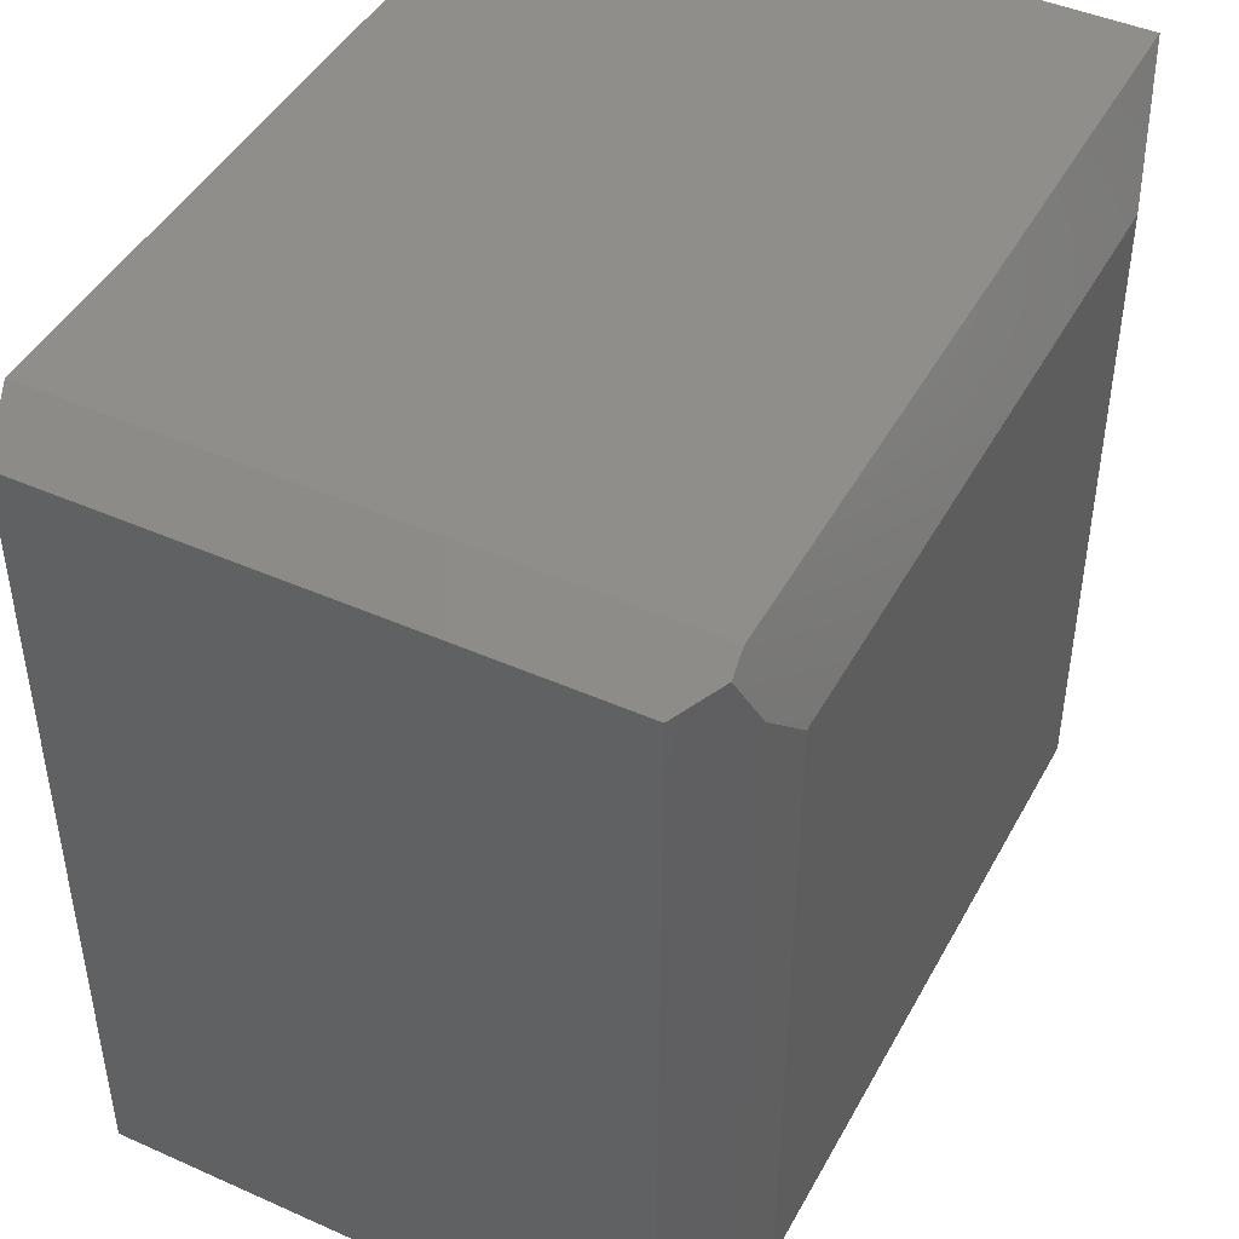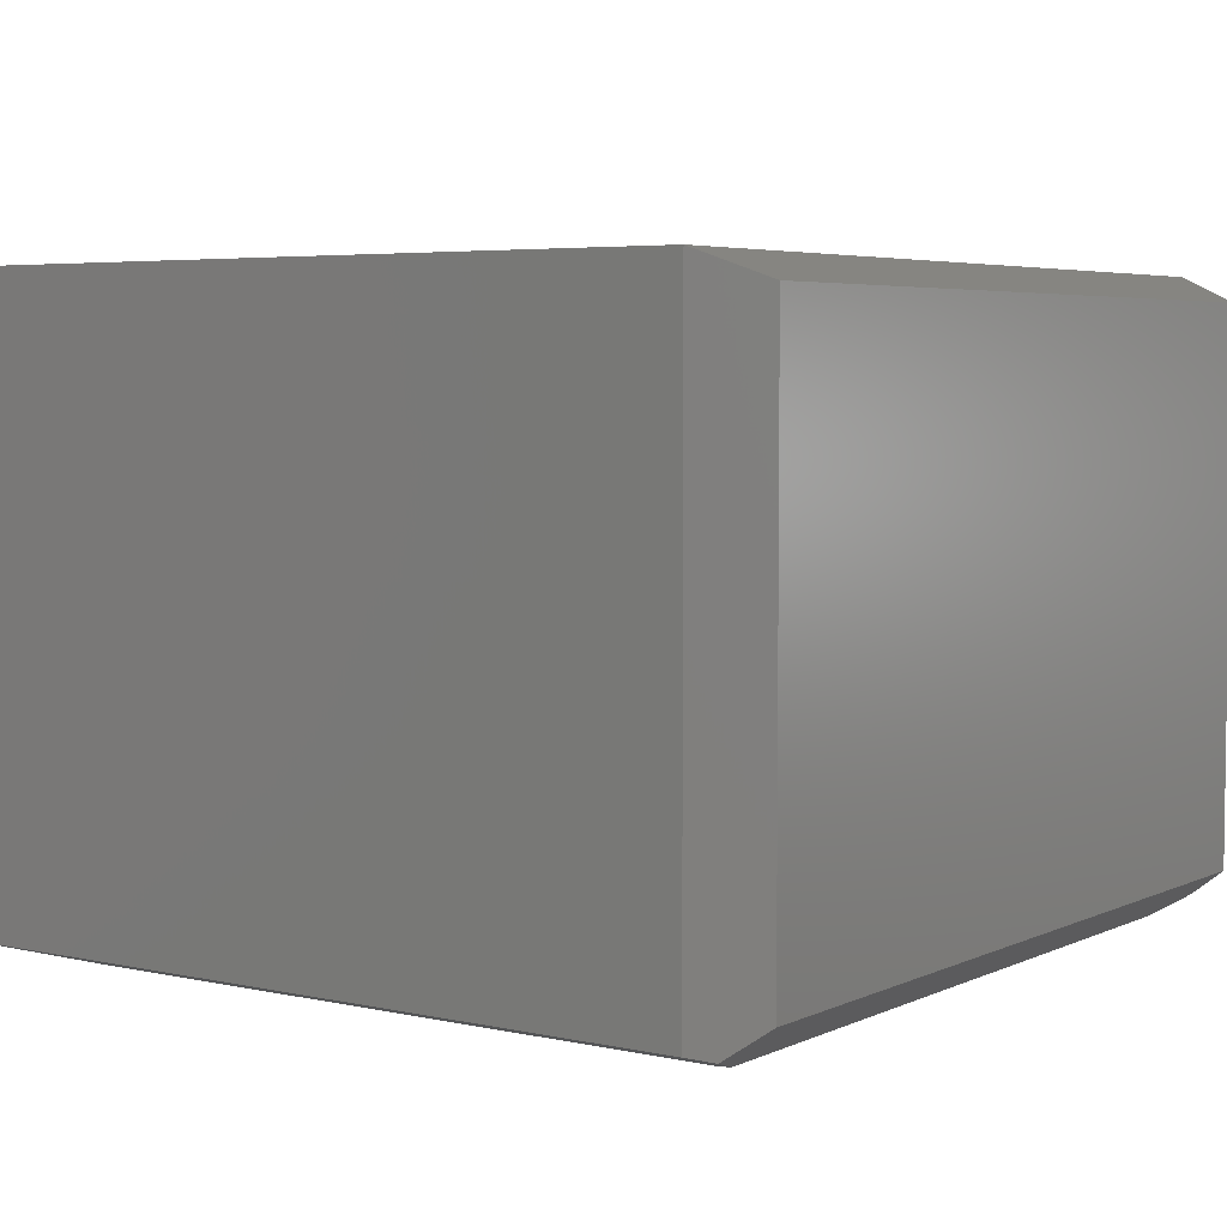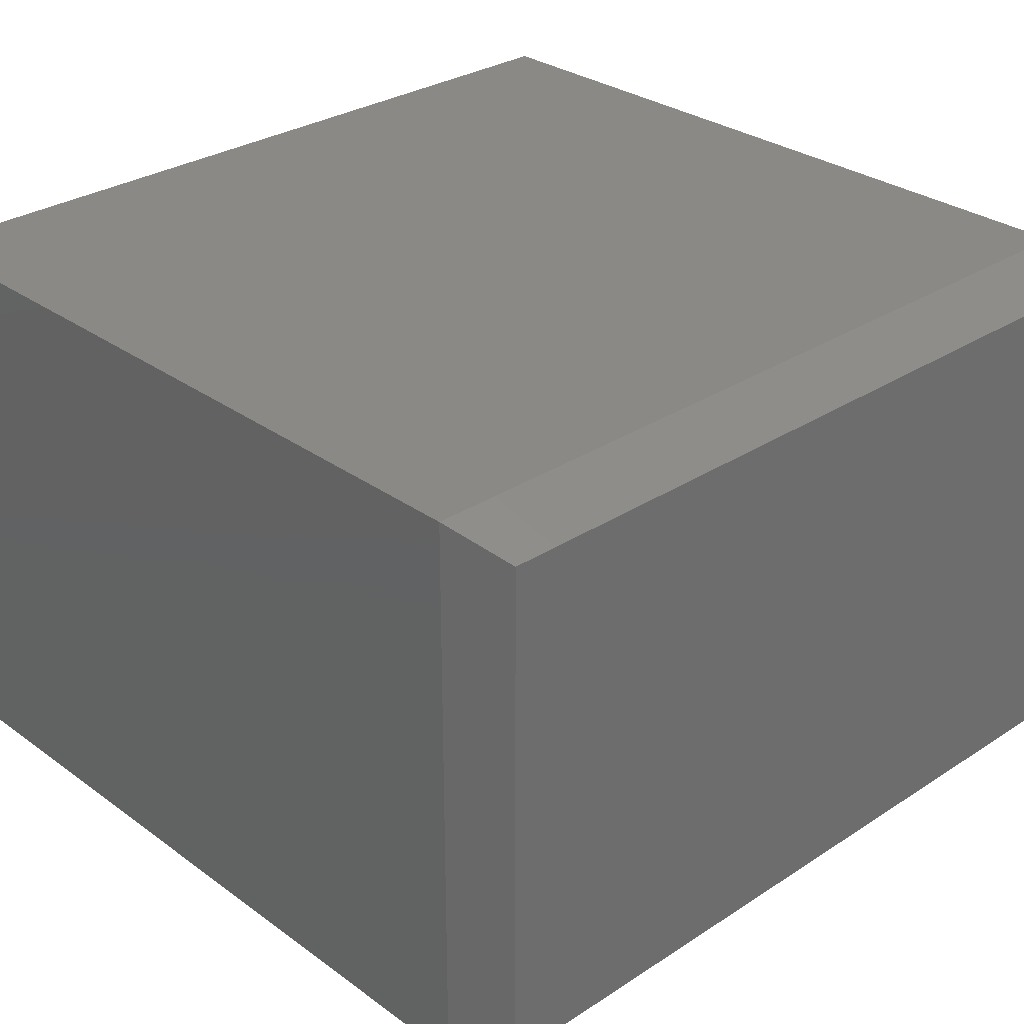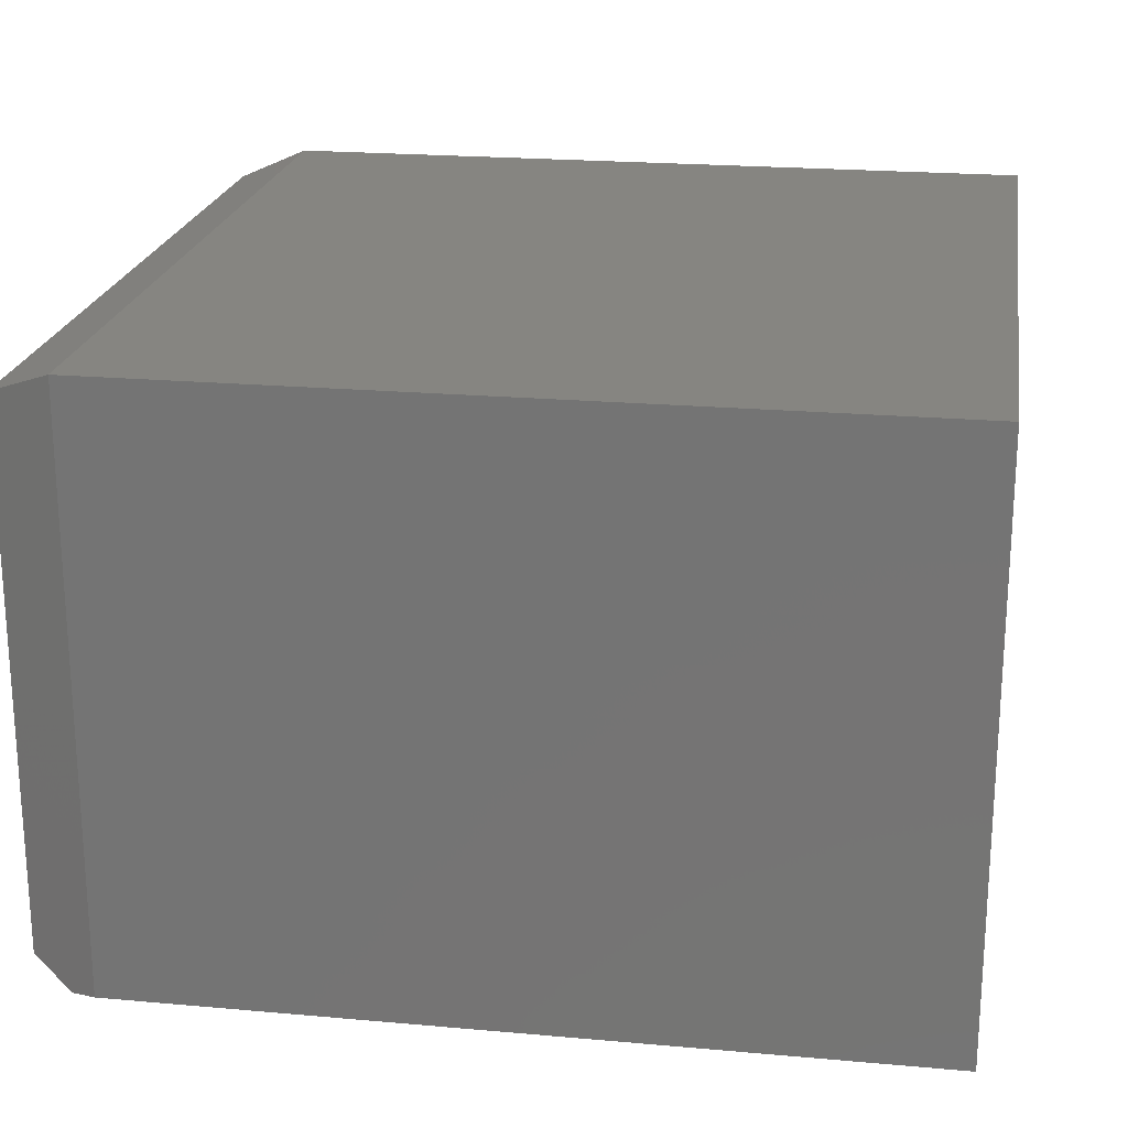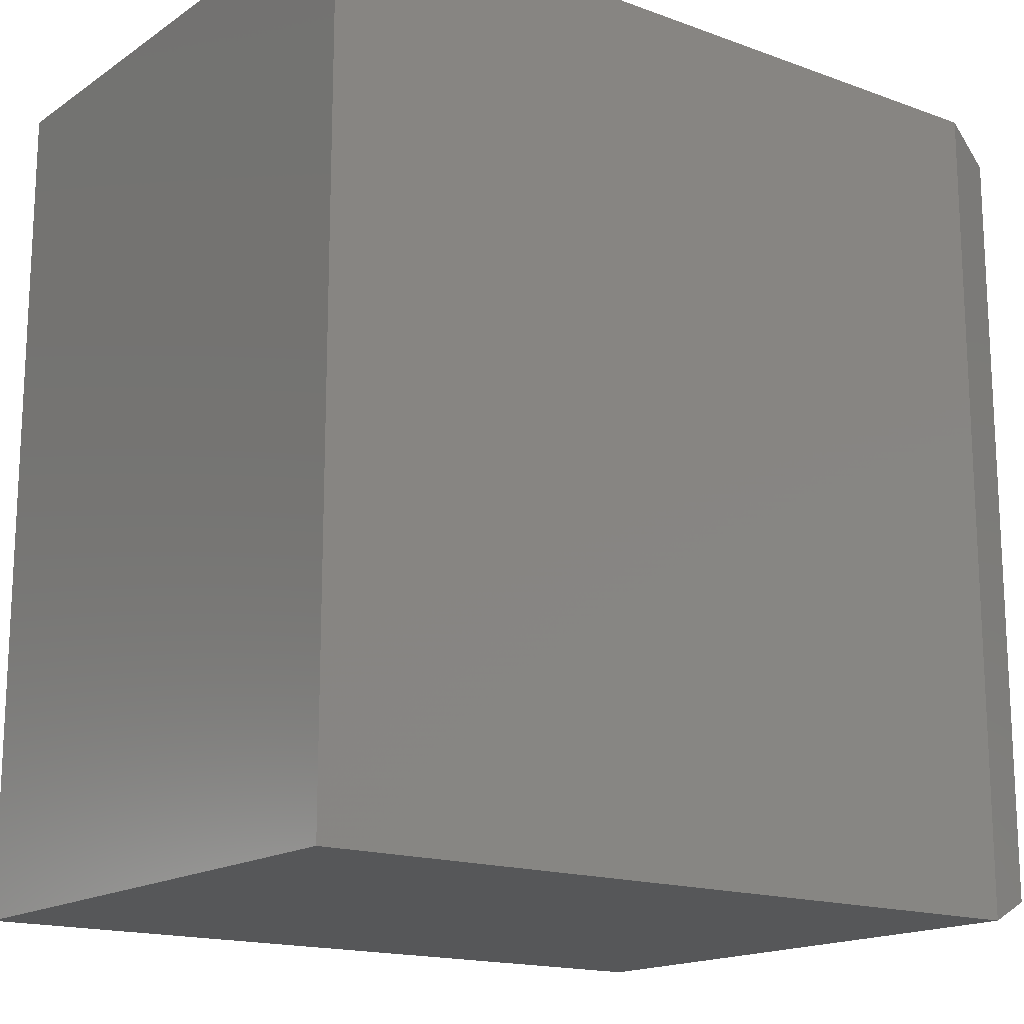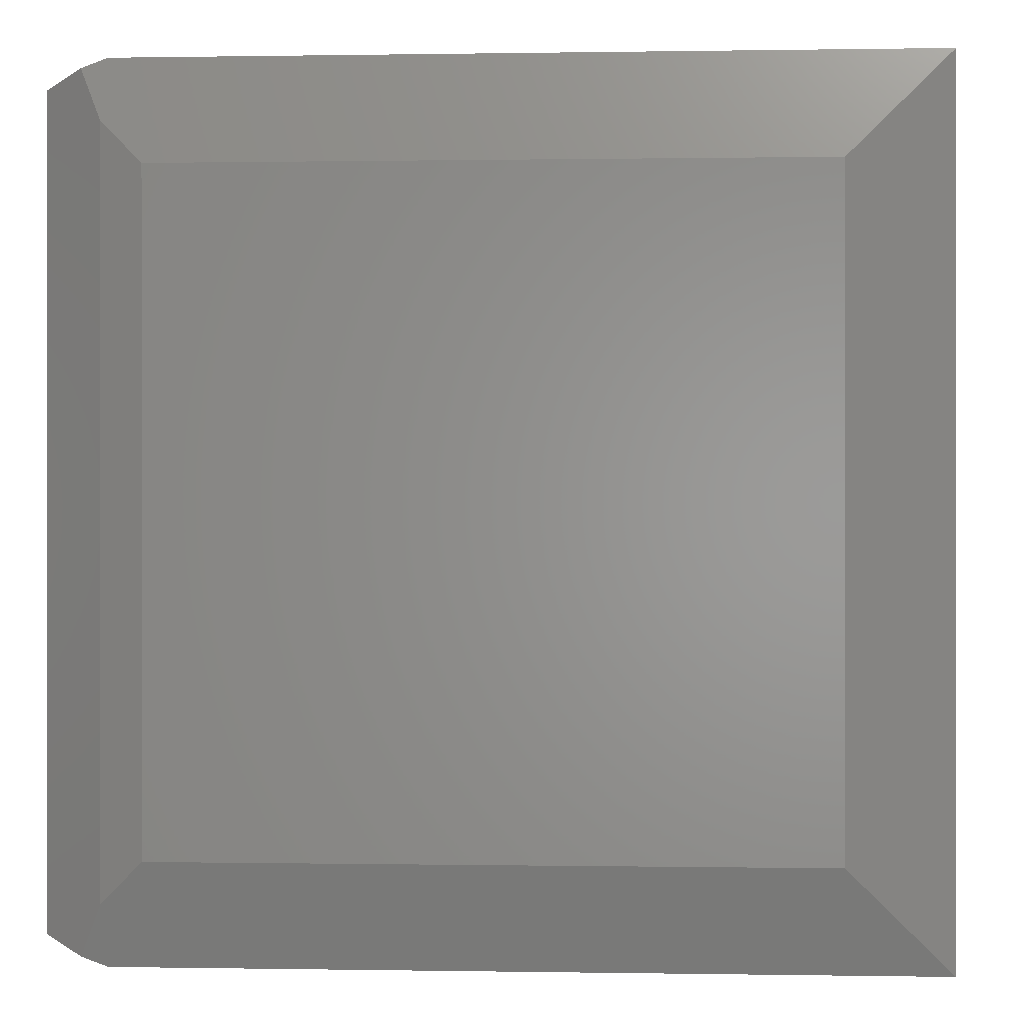
<metadata>
{"format":"stl","ext":"stl","renderer":"f3d","projection":"perspective","resolution":1024,"background":"white","views":[{"elev":45.1,"azim":117.2,"up":"+Y"},{"elev":4.8,"azim":35.2,"up":"+Z"},{"elev":29.9,"azim":46.5,"up":"+Z"},{"elev":21.4,"azim":-171.0,"up":"+Z"},{"elev":-16.4,"azim":-36.7,"up":"+Y"},{"elev":0.1,"azim":-176.3,"up":"+Y"}]}
</metadata>
<code>
# stl→obj: 20 verts, 36 faces
v 0.4912 -0.4801 0.03528
v 0.5391 -0.4609 0.07031
v 0.4609 -0.4922 0.03906
v 0.5391 -0.4609 0.7188
v 0.4609 -0.4922 0.75
v 0.4912 0.527 0.03528
v 0.4609 0.5391 0.03906
v 0.5391 0.5078 0.07031
v 0.4609 0.5391 0.75
v 0.5391 0.5078 0.7188
v -0.3672 0.4141 0
v -0.4922 0.5391 0.03906
v 0.4141 0.4141 0
v 0.4645 0.4645 0.01576
v 0.4645 -0.4176 0.01576
v 0.4141 -0.3672 0
v -0.3672 -0.3672 0
v -0.4922 -0.4922 0.03906
v -0.4922 0.5391 0.75
v -0.4922 -0.4922 0.75
f 1 2 3
f 3 2 4
f 3 4 5
f 6 7 8
f 8 7 9
f 8 9 10
f 11 12 13
f 13 12 7
f 13 7 14
f 14 7 6
f 15 16 14
f 14 16 13
f 15 1 16
f 16 1 3
f 16 3 17
f 17 3 18
f 4 2 10
f 10 2 8
f 14 6 8
f 1 15 2
f 2 15 14
f 2 14 8
f 9 7 19
f 19 7 12
f 20 18 5
f 5 18 3
f 20 5 19
f 19 5 9
f 9 5 10
f 10 5 4
f 17 11 16
f 16 11 13
f 19 12 20
f 20 12 18
f 12 11 18
f 18 11 17

</code>
